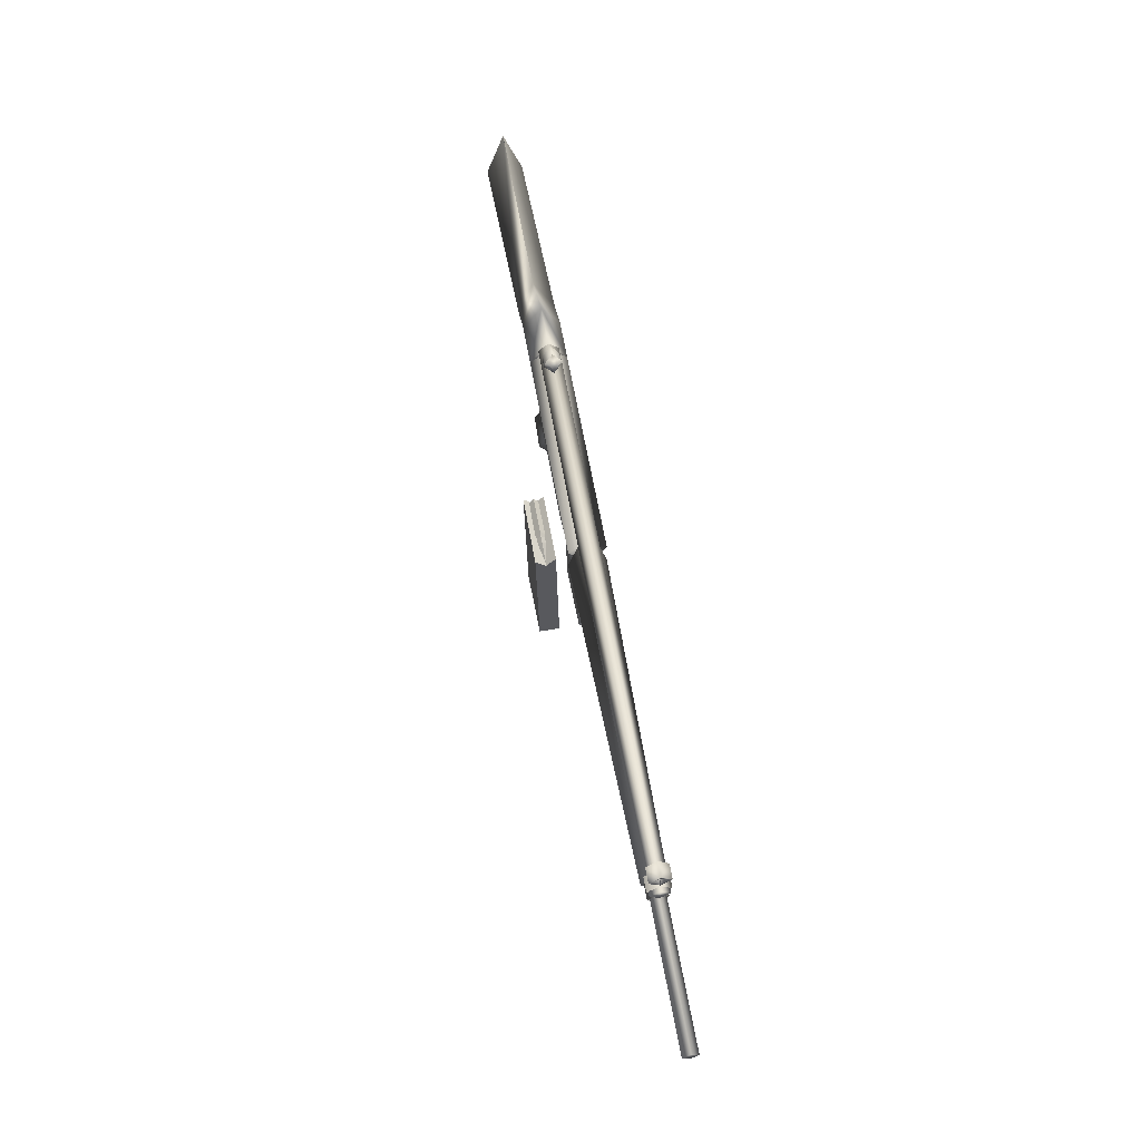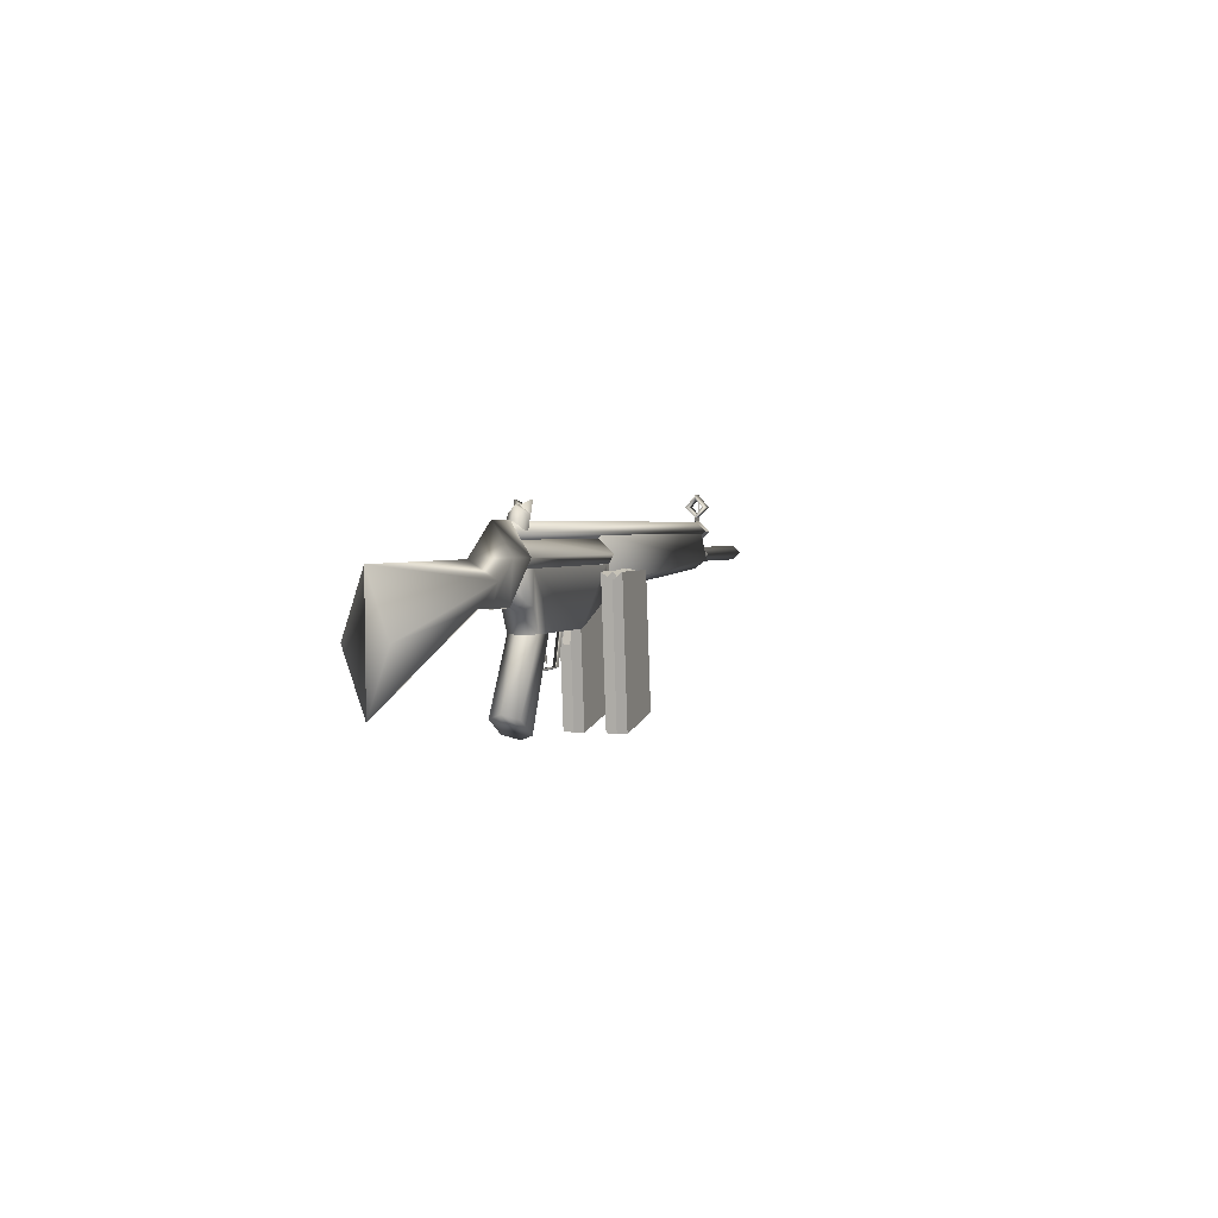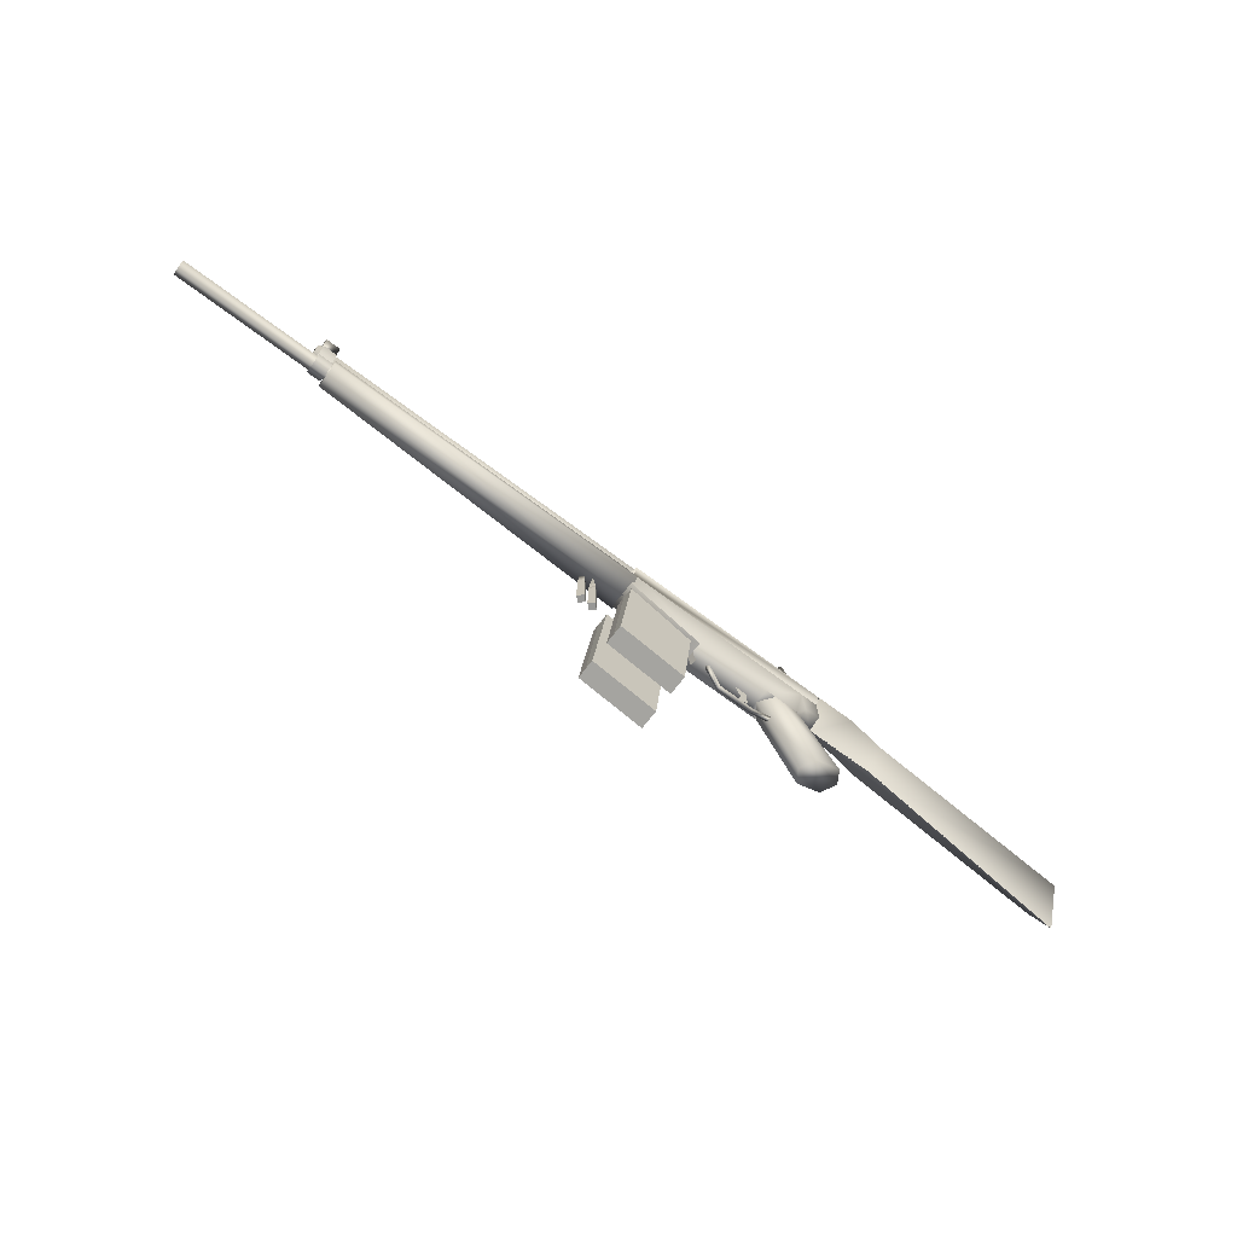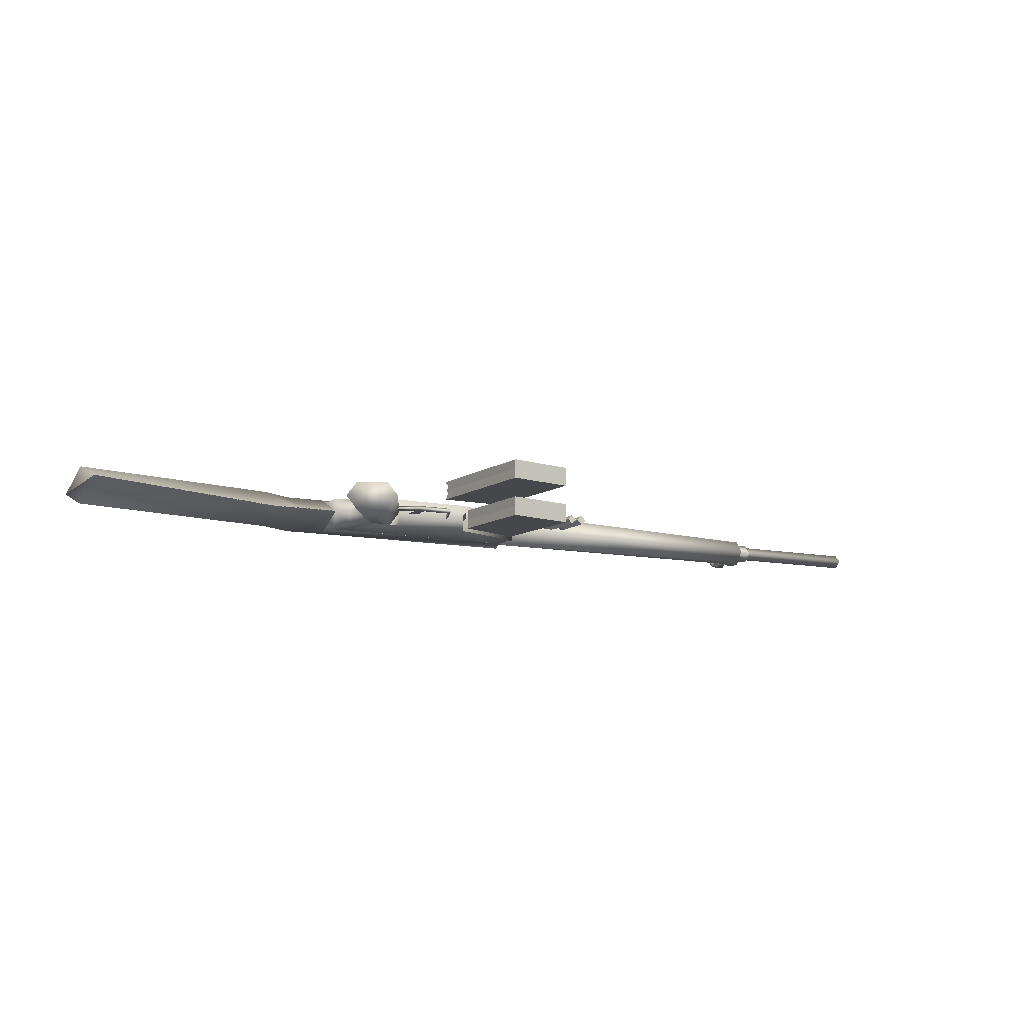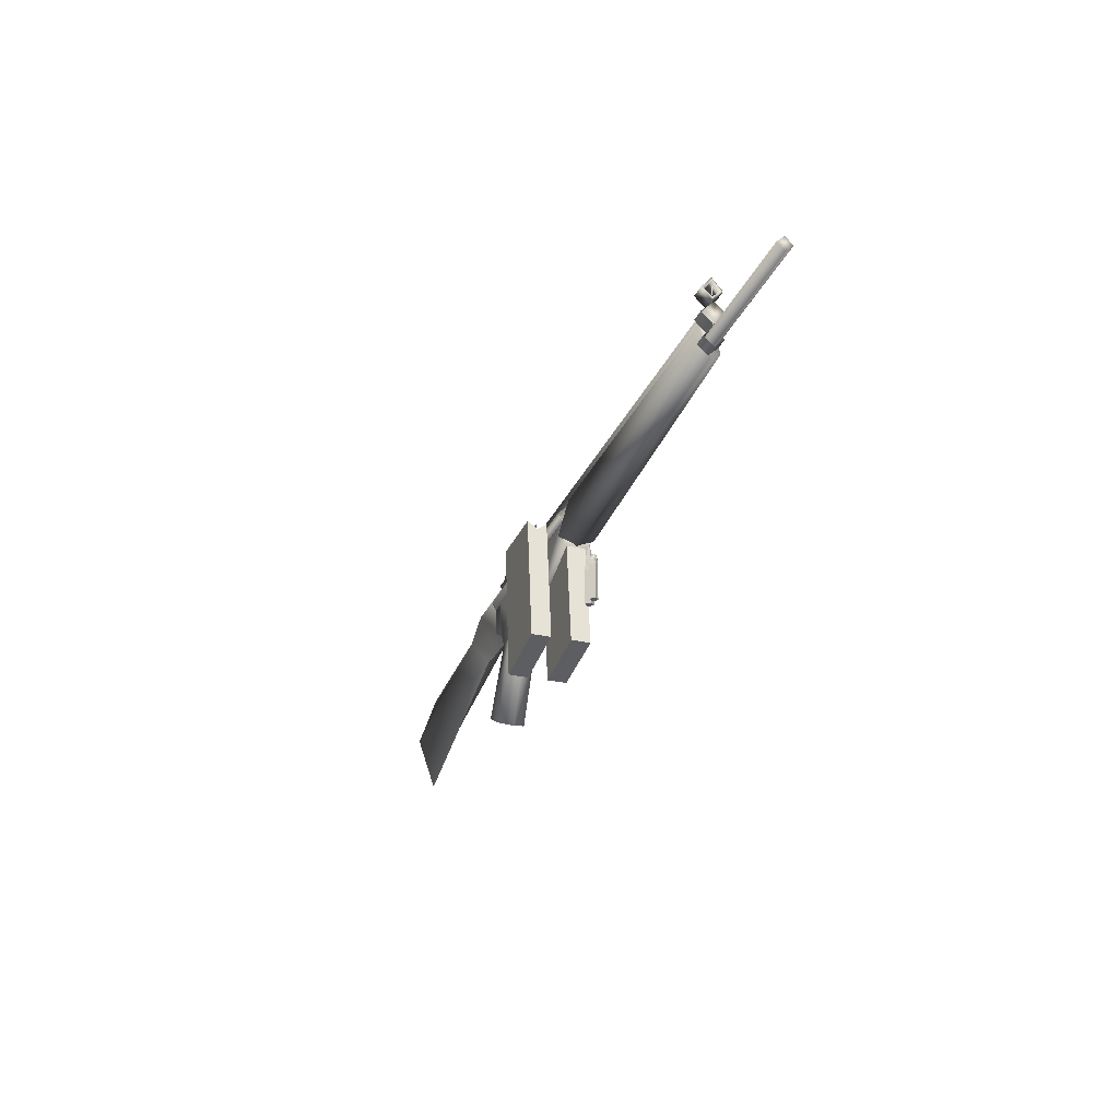
<metadata>
{"format":"obj","ext":"obj","renderer":"f3d","projection":"perspective","resolution":1024,"background":"white","views":[{"elev":64.5,"azim":79.8,"up":"+Y"},{"elev":2.2,"azim":-71.5,"up":"+Y"},{"elev":-68.4,"azim":142.8,"up":"+Y"},{"elev":-10.7,"azim":-27.2,"up":"+Z"},{"elev":-27.6,"azim":70.3,"up":"+Y"}]}
</metadata>
<code>
o 7.62_51_Bullet
v 0.6592 2.456 0.01951
v 0.6592 2.62 0.01951
v 0.6371 2.456 -0.0019
v 0.6371 2.62 -0.0019
v 0.6804 2.456 -0.0019
v 0.6804 2.62 -0.0019
v 0.6592 2.641 0.01625
v 0.642 2.641 -0.0019
v 0.6755 2.641 -0.0019
v 0.6592 2.669 0.01575
v 0.6417 2.669 -0.0019
v 0.6758 2.669 -0.0019
v 0.6592 2.762 -0.0019
v 0.6592 2.456 -0.02229
v 0.6592 2.62 -0.02229
v 0.6592 2.641 -0.01903
v 0.6592 2.669 -0.01853
v 0.6592 2.456 0.01951
v 0.6592 2.62 0.01951
v 0.6371 2.456 -0.0019
v 0.6371 2.62 -0.0019
v 0.6804 2.456 -0.0019
v 0.6804 2.62 -0.0019
v 0.6592 2.641 0.01625
v 0.642 2.641 -0.0019
v 0.6755 2.641 -0.0019
v 0.6592 2.669 0.01575
v 0.6417 2.669 -0.0019
v 0.6758 2.669 -0.0019
v 0.6592 2.762 -0.0019
v 0.6592 2.456 -0.02229
v 0.6592 2.62 -0.02229
v 0.6592 2.641 -0.01903
v 0.6592 2.669 -0.01853
f 5 6 2 1
f 2 6 9 7
f 1 2 4 3
f 7 9 12 10
f 4 2 7 8
f 10 12 13
f 8 7 10 11
f 11 10 13
f 5 14 15 6
f 15 16 9 6
f 14 3 4 15
f 16 17 12 9
f 4 8 16 15
f 17 13 12
f 8 11 17 16
f 11 13 17
f 3 14 5 1
f 22 23 19 18
f 19 23 26 24
f 18 19 21 20
f 24 26 29 27
f 21 19 24 25
f 27 29 30
f 25 24 27 28
f 28 27 30
f 22 31 32 23
f 32 33 26 23
f 31 20 21 32
f 33 34 29 26
f 21 25 33 32
f 34 30 29
f 25 28 34 33
f 28 30 34
f 20 31 22 18
o G3
v -1.692 2.475 -0.000447
v -1.702 2.969 -0.000447
v -0.4548 2.788 -0.000799
v -0.4533 3.109 1e-06
v -0.7626 2.796 -0.000799
v -0.8658 2.972 1e-06
v -0.6366 2.788 -0.000799
v -0.6367 3.111 1e-06
v -1.697 2.722 0.08356
v -0.4541 2.973 0.08321
v -0.7772 2.894 0.08321
v -0.6359 2.975 0.08321
v -0.4541 2.973 1e-06
v 0.4988 2.973 0.083
v 0.4985 2.855 0.06278
v -0.4537 2.973 0.083
v -0.4537 2.806 0.06278
v -0.3825 2.79 0.06278
v -0.4537 2.888 1e-06
v -0.3239 2.686 0.06278
v 0.4985 2.855 1e-06
v 0.4566 2.933 0.06278
v 0.5136 2.817 0.06278
v 0.1709 2.933 0.06278
v 0.1709 2.686 0.06278
v -0.3735 2.93 0.06278
v 0.4988 2.934 0.06278
v -0.4537 2.931 0.06278
v -0.4537 2.788 1e-06
v 0.4988 3.054 1e-06
v -0.4537 3.054 1e-06
v -0.3887 2.77 1e-06
v -0.3738 2.686 1e-06
v 0.1709 2.686 1e-06
v -0.1683 2.686 0.06278
v -0.1683 2.686 1e-06
v -0.3738 2.686 1e-06
v -0.2149 2.686 0.06278
v -0.1683 2.686 1e-06
v -0.5117 2.384 0.06278
v -0.5524 2.406 1e-06
v -0.3888 2.316 0.06278
v -0.3455 2.293 1e-06
v 0.4984 2.856 0.08401
v 0.4984 3.054 0.03146
v 1.963 2.931 0.05661
v 1.963 3.054 0.03146
v 0.4984 2.813 1e-06
v 0.4984 3.02 1e-06
v 1.963 2.888 1e-06
v 1.963 3.02 1e-06
v -0.4523 3.064 0.04582
v 2.05 3.064 0.04386
v -0.4523 3.019 1e-06
v -0.4523 3.108 1e-06
v 2.05 3.019 1e-06
v 2.05 3.108 1e-06
v 0.4905 2.955 0.03417
v 2.657 2.955 0.03417
v 0.4905 2.921 1e-06
v 0.4905 2.989 1e-06
v 2.657 2.921 1e-06
v 2.657 2.989 1e-06
v 1.967 2.954 0.04452
v 2.031 2.954 0.04452
v 1.967 2.913 1e-06
v 2.031 2.913 1e-06
v 1.967 2.998 1e-06
v 2.031 2.998 1e-06
v 1.967 3.014 1e-06
v 2.031 3.014 1e-06
v 1.967 3.014 1e-06
v 2.031 3.014 1e-06
v 1.967 3.063 0.05158
v 2.031 3.063 0.05158
v 1.967 3.063 0.05158
v 2.031 3.063 0.05158
v 1.967 3.113 1e-06
v 2.031 3.113 1e-06
v 1.967 3.113 1e-06
v 2.031 3.113 1e-06
v 1.967 3.128 1e-06
v 2.031 3.128 1e-06
v 2.031 3.234 1e-06
v 1.967 3.234 1e-06
v 1.967 3.141 1e-06
v 1.967 3.177 0.0472
v 2.031 3.177 0.0472
v 1.967 3.177 0.03398
v 2.031 3.177 0.03398
v 1.967 3.217 1e-06
v 2.029 3.195 0.002223
v 2.029 3.195 1e-06
v -0.2243 2.588 0.01223
v -0.1268 2.544 0.01223
v -0.2203 2.577 1e-06
v -0.1274 2.534 1e-06
v 0.03352 2.543 0.01223
v 0.03948 2.536 1e-06
v 0.08412 2.689 0.01223
v 0.09551 2.689 1e-06
v -0.3601 3.072 0.03669
v -0.3106 3.189 0.03669
v -0.3036 3.106 1e-06
v -0.3815 3.106 1e-06
v -0.2764 3.165 1e-06
v -0.3595 3.165 1e-06
v -0.4063 3.073 0.03669
v -0.4288 3.107 1e-06
v -0.3823 3.131 0.03669
v -0.4039 3.165 1e-06
v -0.3351 3.131 0.03669
v 0.4985 2.855 -0.06278
v 0.5136 2.817 -0.06278
v 0.1709 2.686 -0.06278
v 0.1572 2.624 -0.0155
v 0.1708 2.686 -0.0155
v 0.1572 2.624 0.01507
v 0.1708 2.686 0.01507
v -1.692 2.475 -0.000465
v -1.702 2.969 -0.000465
v -0.4548 2.788 0.0008
v -0.7626 2.796 0.0008
v -0.6366 2.788 0.0008
v -1.697 2.722 -0.08447
v -0.4541 2.973 -0.08321
v -0.7772 2.894 -0.08321
v -0.6359 2.975 -0.08321
v 0.4988 2.973 -0.083
v 0.4985 2.855 -0.06278
v -0.4537 2.973 -0.083
v -0.4537 2.806 -0.06278
v -0.3825 2.79 -0.06278
v -0.3239 2.686 -0.06278
v 0.4566 2.933 -0.06278
v 0.5136 2.817 -0.06278
v 0.1709 2.933 -0.06278
v 0.1709 2.686 -0.06278
v -0.3735 2.93 -0.06278
v 0.4988 2.934 -0.06278
v -0.4537 2.931 -0.06278
v -0.1683 2.686 -0.06278
v -0.2149 2.686 -0.06278
v -0.5117 2.384 -0.06278
v -0.3888 2.316 -0.06278
v 0.4984 2.856 -0.08401
v 0.4984 3.054 -0.03146
v 1.963 2.931 -0.05661
v 1.963 3.054 -0.03146
v -0.4523 3.064 -0.04582
v 2.05 3.064 -0.04386
v 0.4905 2.955 -0.03417
v 2.657 2.955 -0.03417
v 1.967 2.954 -0.04452
v 2.031 2.954 -0.04452
v 1.967 3.063 -0.05158
v 2.031 3.063 -0.05158
v 1.967 3.177 -0.0472
v 2.031 3.177 -0.0472
v 1.967 3.177 -0.03398
v 2.031 3.141 1e-06
v 2.029 3.195 -0.002222
v -0.2243 2.588 -0.01223
v -0.1268 2.544 -0.01223
v 0.03352 2.543 -0.01223
v 0.08412 2.689 -0.01223
v -0.3601 3.072 -0.03669
v -0.3106 3.189 -0.03669
v -0.4063 3.073 -0.03669
v -0.3823 3.131 -0.03669
v -0.3351 3.131 -0.03669
v 0.1572 2.624 0.0155
v 0.1708 2.686 0.0155
v 0.1572 2.624 -0.01507
v 0.1708 2.686 -0.01507
v 2.031 3.217 1e-06
v 2.031 3.177 -0.03398
v 1.967 3.113 1e-06
v 2.031 3.113 1e-06
v 1.967 3.128 1e-06
v 2.031 3.128 1e-06
v 1.967 2.998 1e-06
v 2.031 2.998 1e-06
v 1.967 3.014 1e-06
v 2.031 3.014 1e-06
f 47 38 44
f 45 40 36 43
f 46 42 40 45
f 44 38 42 46
f 43 36 35
f 37 44 46 41
f 41 46 45 39
f 39 45 43 35
f 139 136 137 141
f 47 160 38
f 161 159 155 40
f 162 161 40 42
f 160 162 42 38
f 159 154 155
f 156 158 162 160
f 158 157 161 162
f 157 154 159 161
f 139 141 202 201
f 55 64 48 61
f 63 66 52 51
f 66 67 54 52
f 56 58 59 57 49
f 55 49 57 148 147
f 49 61 56
f 51 62 53 63
f 52 60 62 51
f 69 70 68 59
f 73 72 76 77
f 75 77 76 74
f 72 54 74 76
f 54 71 75 74
f 60 52 54 69 59 58
f 84 85 81 80
f 80 81 79 78
f 82 84 80 78
f 78 79 83 82
f 90 91 87
f 88 90 87 86
f 91 89 86 87
f 86 89 88
f 96 97 93
f 94 96 93 92
f 97 95 92 93
f 98 99 101 100
f 99 98 102 103
f 103 102 104 105
f 105 104 108 109
f 110 111 115 114
f 113 112 116 117
f 117 122 121 116
f 121 122 118 119
f 116 121 123 120
f 121 119 125 123
f 126 127 117
f 128 130 131 129
f 131 133 132 129
f 133 135 134 132
f 138 140 137 136
f 143 142 144 145
f 145 144 146 141
f 136 146 144 142
f 65 50 48 64
f 61 48 50 62
f 70 69 72
f 57 59 68 149 148
f 150 152 153 151
f 55 174 163 64
f 63 166 167 66
f 66 167 168 67
f 169 164 170 172 171
f 164 169 174
f 166 63 53 175
f 167 166 175 173
f 176 172 68 70
f 73 77 179 177
f 75 178 179 77
f 177 179 178 168
f 168 178 75 71
f 173 171 172 176 168 167
f 84 182 183 85
f 182 180 181 183
f 82 180 182 84
f 180 82 83 181
f 90 185 91
f 88 184 185 90
f 91 185 184 89
f 184 88 89
f 96 187 97
f 94 186 187 96
f 97 187 186 95
f 188 100 101 189
f 189 103 102 188
f 106 190 191 107
f 190 114 115 191
f 117 116 192 193
f 192 119 118 193
f 116 120 194 192
f 192 194 125 119
f 196 117 127
f 197 198 131 130
f 131 198 199 133
f 133 199 200 135
f 138 201 202 140
f 143 145 204 203
f 145 141 205 204
f 201 203 204 205
f 65 64 163 165
f 174 175 165 163
f 70 177 176
f 206 207 209 208
f 137 140 141
f 202 141 140
f 125 194 211 210
f 194 120 195 211
f 123 125 210 124
f 120 123 124 195
f 118 210 211 193
f 211 195 117 193
f 117 195 124 122
f 124 210 118 122
f 200 134 132 199
f 199 132 129 198
f 198 129 128 197
f 213 215 214 212
f 217 219 218 216
o G3Magazene
v 0.2477 2.269 0.0437
v 0.1822 2.909 0.0437
v 0.5536 2.329 0.0437
v 0.4884 2.911 0.0437
v 0.2477 2.269 -0.000799
v 0.1898 2.874 -0.000799
v 0.5536 2.329 -0.000799
v 0.4959 2.876 -0.000799
v 0.2477 2.269 -0.0453
v 0.1822 2.909 -0.0453
v 0.5536 2.329 -0.0453
v 0.4884 2.911 -0.0453
f 226 227 223 222
f 222 223 221 220
f 227 225 221 223
f 220 221 225 224
f 226 230 231 227
f 230 228 229 231
f 227 231 229 225
f 228 224 225 229
f 222 220 228 230
o G3Trigger
v -0.1133 2.6 -0.000333
v -0.08034 2.624 -0.000333
v -0.1199 2.749 -0.000333
v -0.0363 2.757 -0.000333
v -0.06207 2.556 -0.000333
v -0.06065 2.567 -0.000333
v -0.1133 2.6 0.000314
v -0.08034 2.624 0.000314
v -0.1199 2.749 0.000314
v -0.0363 2.757 0.000314
v -0.06207 2.556 0.000314
v -0.06065 2.567 0.000314
f 232 234 235 233
f 233 237 236 232
f 238 239 241 240
f 239 238 242 243
o 7.62_51_Bullet_Empty
v 0.7123 2.456 0.01951
v 0.7123 2.62 0.01951
v 0.6902 2.456 -0.0019
v 0.6902 2.62 -0.0019
v 0.7335 2.456 -0.0019
v 0.7335 2.62 -0.0019
v 0.7123 2.641 0.01625
v 0.6951 2.641 -0.0019
v 0.7286 2.641 -0.0019
v 0.7123 2.669 0.01575
v 0.6948 2.669 -0.0019
v 0.7289 2.669 -0.0019
v 0.7123 2.456 -0.02229
v 0.7123 2.634 -0.02011
v 0.7123 2.669 -0.01853
f 248 249 245 244
f 245 249 252 250
f 244 245 247 246
f 250 252 255 253
f 247 245 250 251
f 251 250 253 254
f 248 256 257 249
f 257 252 249
f 256 246 247 257
f 257 258 255 252
f 247 251 257
f 251 254 258 257
f 246 256 248 244
f 255 258 254 253
o G3Magazene_Full
v 0.2477 2.269 0.2233
v 0.1822 2.909 0.2233
v 0.5536 2.329 0.2233
v 0.4884 2.911 0.2233
v 0.2477 2.269 0.1788
v 0.1898 2.874 0.1788
v 0.5536 2.329 0.1788
v 0.4959 2.876 0.1788
v 0.2477 2.269 0.1343
v 0.1822 2.909 0.1343
v 0.5536 2.329 0.1343
v 0.4884 2.911 0.1343
v 0.1898 2.888 0.2008
v 0.3535 2.898 0.2008
v 0.1884 2.91 0.1793
v 0.3521 2.92 0.1793
v 0.1912 2.866 0.1793
v 0.3549 2.877 0.1793
v 0.3743 2.899 0.1975
v 0.3732 2.917 0.1793
v 0.3754 2.883 0.1793
v 0.4026 2.901 0.197
v 0.4015 2.919 0.1793
v 0.4036 2.885 0.1793
v 0.4951 2.907 0.1793
v 0.1898 2.888 0.159
v 0.3535 2.898 0.159
v 0.3743 2.899 0.1622
v 0.4026 2.901 0.1627
v 0.1898 2.888 0.2008
v 0.3535 2.898 0.2008
v 0.1884 2.91 0.1793
v 0.3521 2.92 0.1793
v 0.1912 2.866 0.1793
v 0.3549 2.877 0.1793
v 0.3743 2.899 0.1975
v 0.3732 2.917 0.1793
v 0.3754 2.883 0.1793
v 0.4026 2.901 0.197
v 0.4015 2.919 0.1793
v 0.4036 2.885 0.1793
v 0.4951 2.907 0.1793
v 0.1898 2.888 0.159
v 0.3535 2.898 0.159
v 0.3743 2.899 0.1622
v 0.4026 2.901 0.1627
f 275 276 272 271
f 272 276 279 277
f 271 272 274 273
f 277 279 282 280
f 274 272 277 278
f 280 282 283
f 278 277 280 281
f 281 280 283
f 275 284 285 276
f 285 286 279 276
f 284 273 274 285
f 286 287 282 279
f 274 278 286 285
f 287 283 282
f 278 281 287 286
f 281 283 287
f 273 284 275 271
f 292 293 289 288
f 289 293 296 294
f 288 289 291 290
f 294 296 299 297
f 291 289 294 295
f 297 299 300
f 295 294 297 298
f 298 297 300
f 292 301 302 293
f 302 303 296 293
f 301 290 291 302
f 303 304 299 296
f 291 295 303 302
f 304 300 299
f 295 298 304 303
f 298 300 304
f 290 301 292 288
f 265 266 262 261
f 261 262 260 259
f 266 264 260 262
f 259 260 264 263
f 265 269 270 266
f 269 267 268 270
f 266 270 268 264
f 267 263 264 268
f 261 259 267 269

</code>
